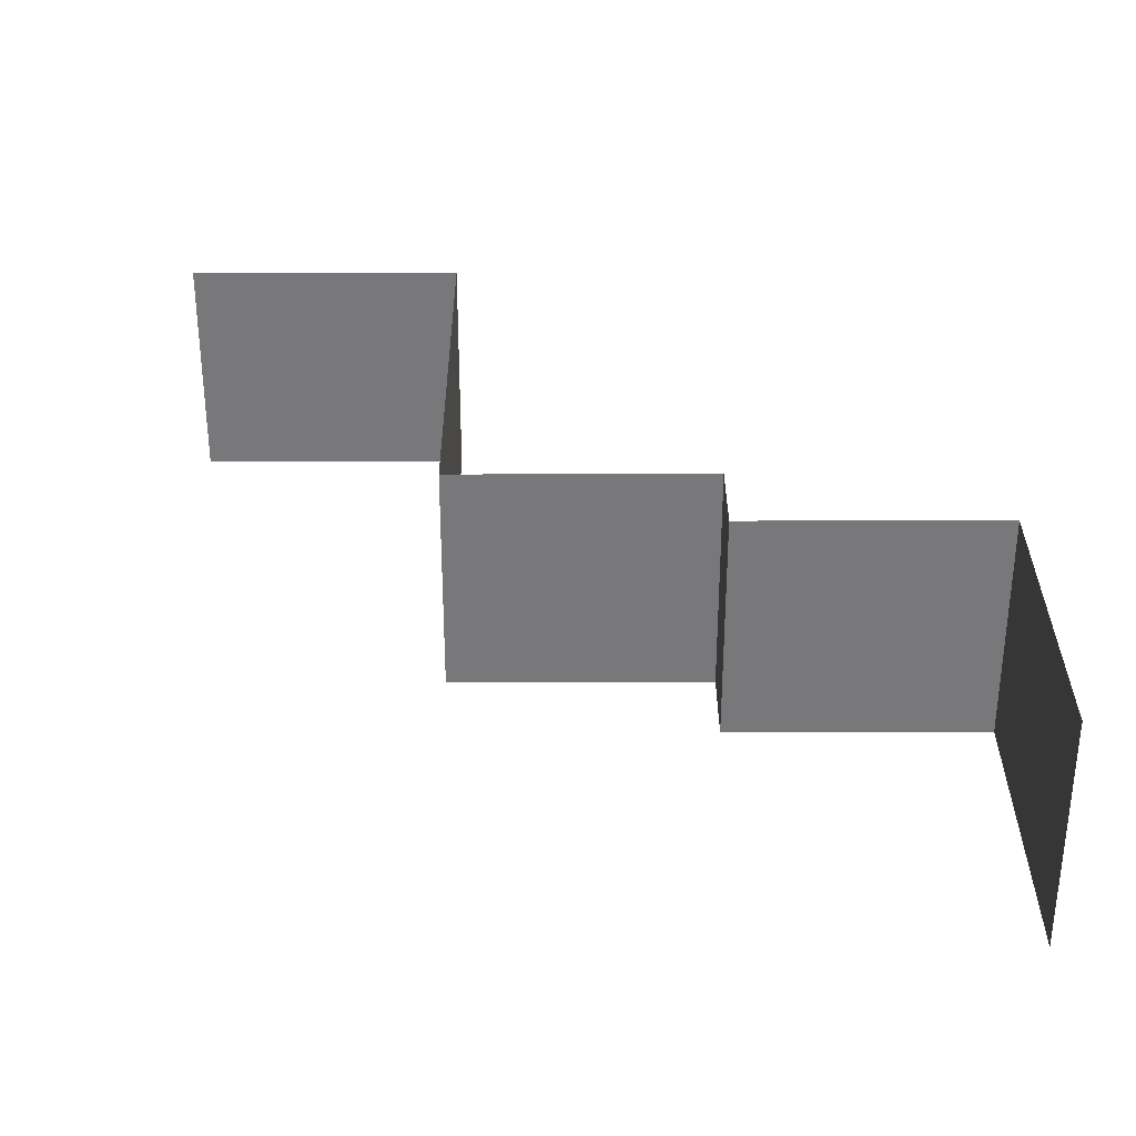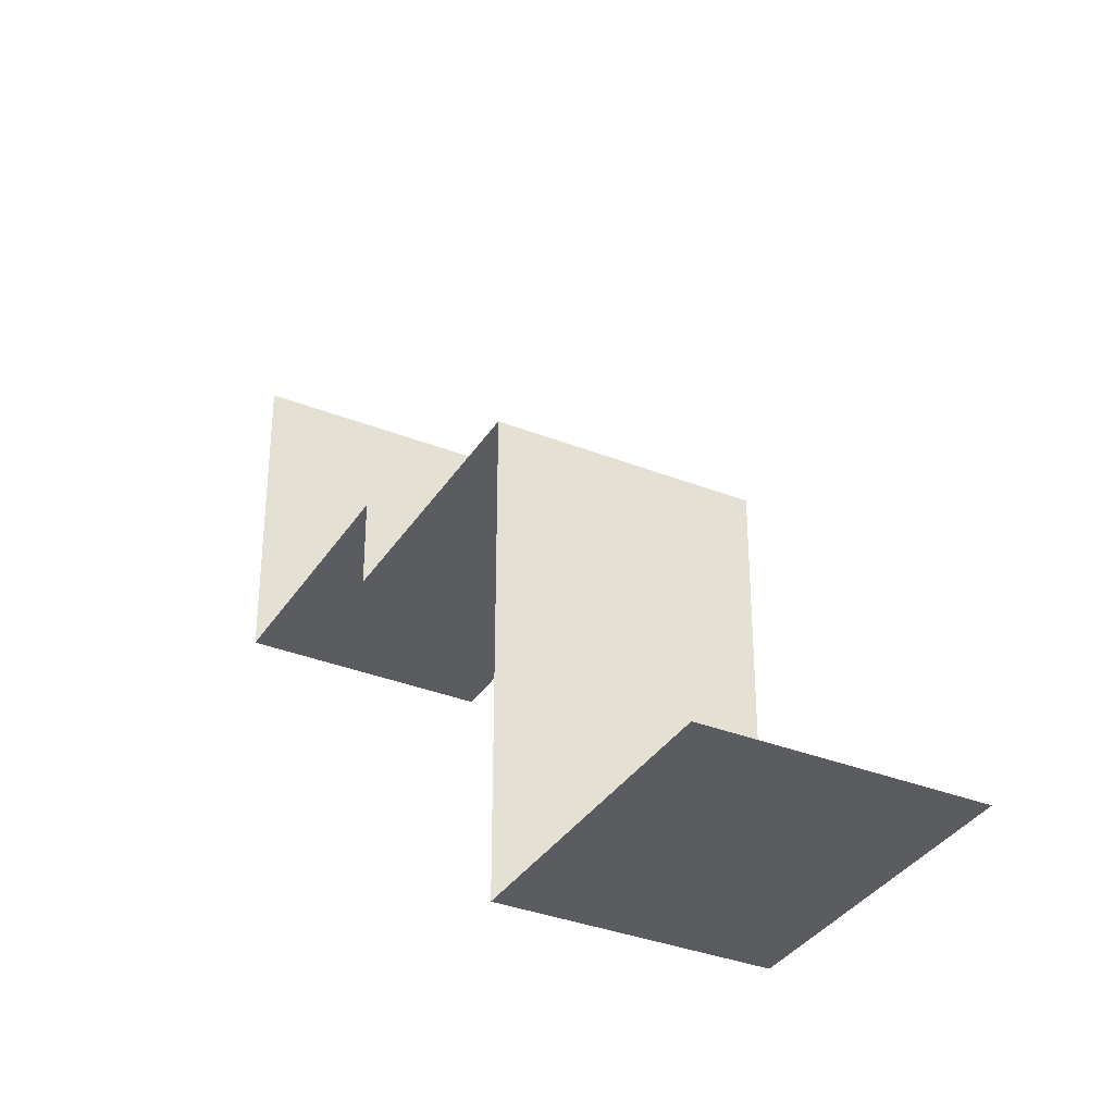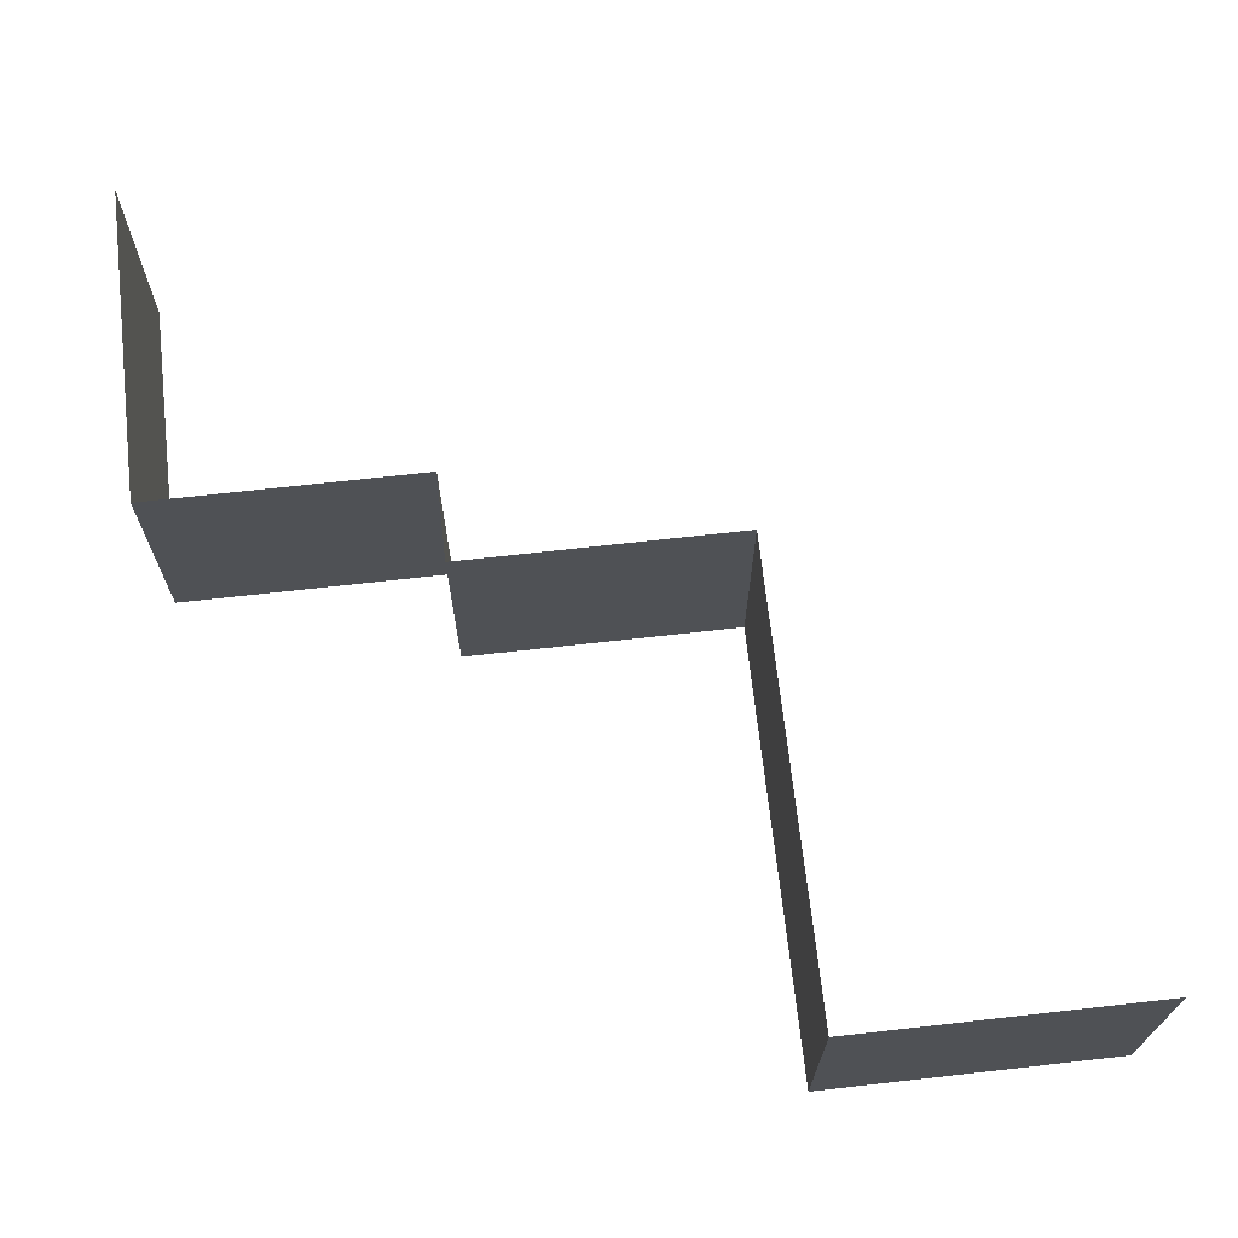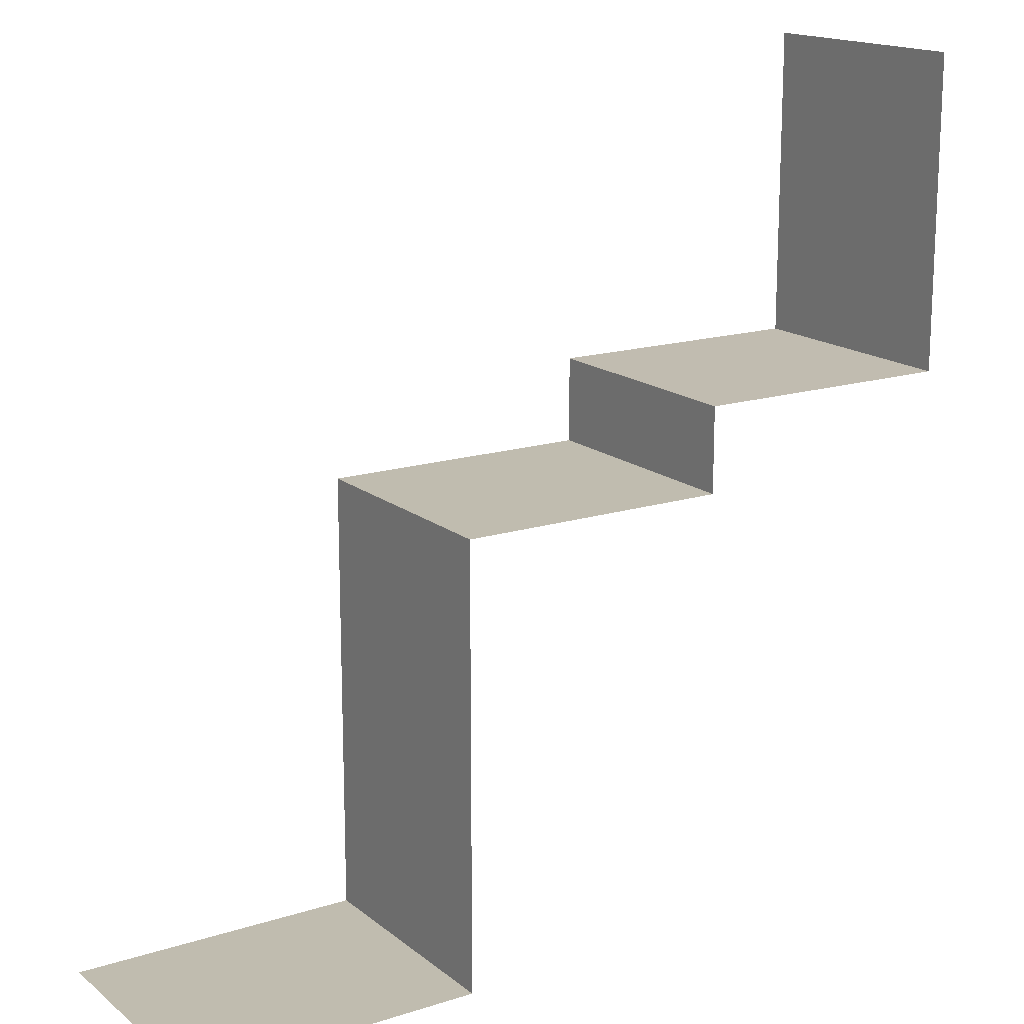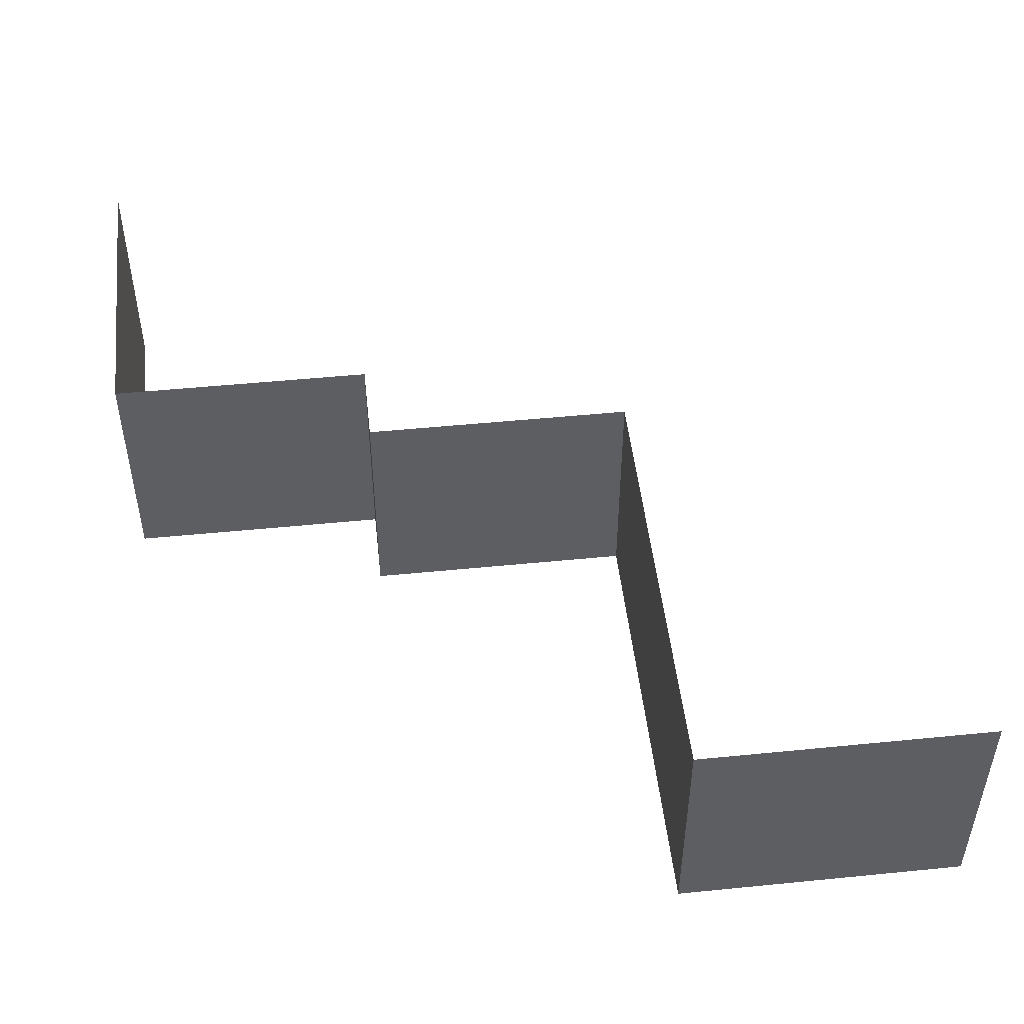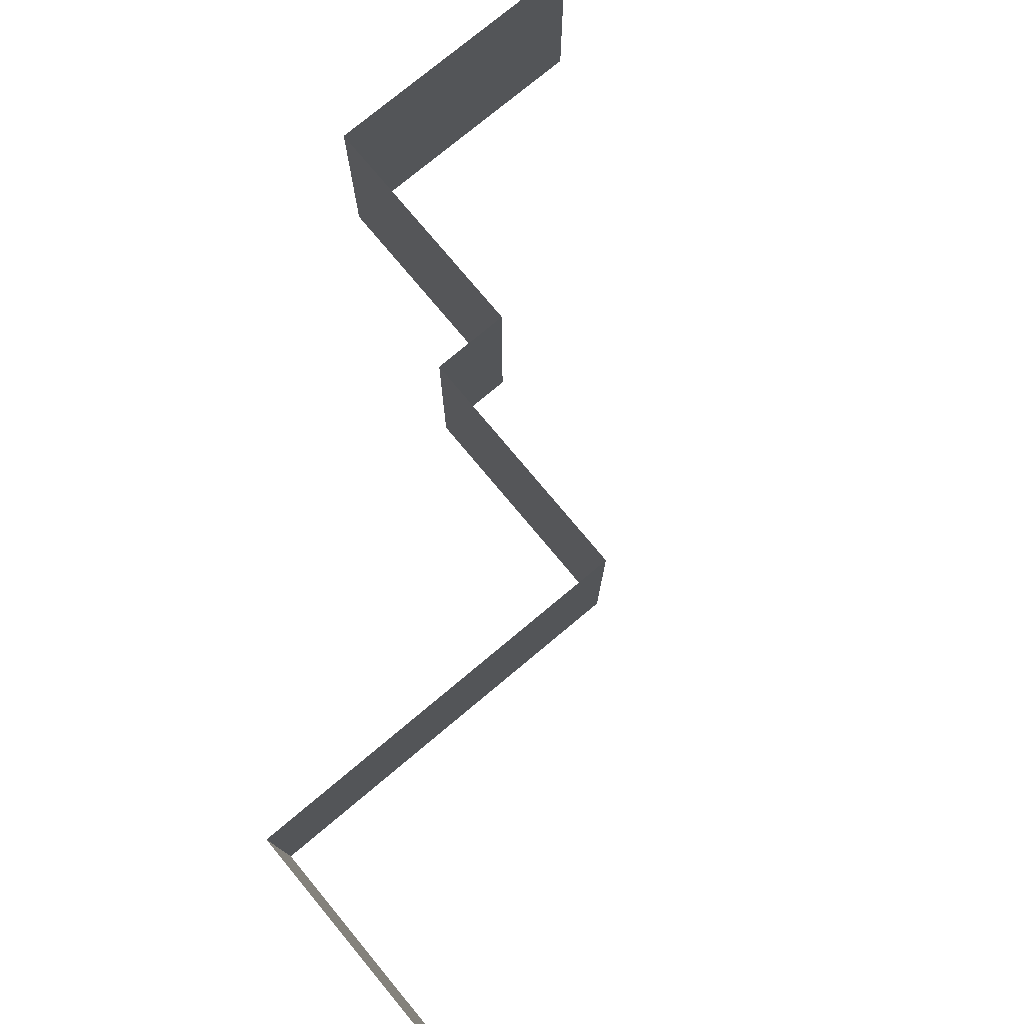
<metadata>
{"format":"obj","ext":"obj","renderer":"f3d","projection":"perspective","resolution":1024,"background":"white","views":[{"elev":32.4,"azim":-0.1,"up":"+Y"},{"elev":-34.5,"azim":-118.0,"up":"+Z"},{"elev":69.3,"azim":173.6,"up":"+Y"},{"elev":16.3,"azim":-33.0,"up":"+Z"},{"elev":49.4,"azim":173.7,"up":"+Y"},{"elev":76.9,"azim":-129.8,"up":"+Y"}]}
</metadata>
<code>
g Box84
v 150 141.7 -300
v 150 0 -300
v -0.0001221 0 -300
v -177.3 70.83 -300
v -177.3 141.7 -300
v -0.0001068 141.7 -300
v 150 141.7 198.8
v 150 0 198.8
v 150 0 -50.58
v 150 0 -300
v 150 141.7 -300
v 150 141.7 -50.58
v 453.3 0 294.4
v 453.3 0 198.8
v 453.3 70.83 198.8
v 453.3 141.7 198.8
v 453.3 70.83 294.5
v 453.3 70.83 198.8
v 752.3 141.7 294.6
v 752.3 207.7 294.7
v 752.3 207.7 460.9
v 752.3 207.7 644.7
v 752.3 141.7 644.7
v 752.3 141.7 460.8
v 453.3 0 198.8
v 301.6 0 198.8
v 301.6 106.2 198.8
v 453.3 141.7 198.8
v 453.3 70.83 198.8
v 602.8 0 294.4
v 453.3 0 294.4
v 453.3 70.83 294.5
v 453.3 141.7 294.6
v 602.8 141.7 294.6
v 602.8 70.83 294.5
v 150 270 -300
v 150 207.7 -300
v -0.0001068 207.7 -300
v -177.3 207.7 -300
v -177.3 270 -300
v -0.0001068 270 -300
v 150 270 198.8
v 150 207.7 198.8
v 150 207.7 -50.58
v 150 207.7 -300
v 150 270 -300
v 150 270 -50.58
v 453.3 270 294.8
v 453.3 207.7 294.7
v 453.3 207.7 198.8
v 453.3 270 198.8
v 752.3 141.7 460.8
v 752.3 141.7 644.7
v 752.3 0 644.7
v 752.3 0 460.7
v 453.3 270 198.8
v 453.3 207.7 198.8
v 301.6 207.7 198.8
v 150 207.7 198.8
v 150 270 198.8
v 301.6 270 198.8
v 752.3 270 294.8
v 752.3 207.7 294.7
v 602.8 207.7 294.7
v 453.3 207.7 294.7
v 453.3 270 294.8
v 602.8 270 294.8
v 752.3 270 460.9
v 752.3 270 644.7
v 752.3 207.7 460.9
v 37.16 141.7 -300
v -0.0001068 141.7 -300
v 150 141.7 -300
v 150 141.7 -50.58
v 150 141.7 -300
v 150 207.7 -50.58
v 453.3 141.7 294.6
v 453.3 141.7 198.8
v 453.3 141.7 198.8
v 301.6 141.7 198.8
v 602.8 141.7 294.6
v 453.3 141.7 294.6
v 752.3 0 460.7
v 752.3 0 294.4
v 752.3 70.83 294.5
v 752.3 141.7 294.6
v 752.3 141.7 460.8
v 752.3 141.7 460.8
v 752.3 270 294.8
v 752.3 270 460.9
v 602.8 70.83 294.5
v 453.3 141.7 294.6
v 453.3 70.83 294.5
v 752.3 141.7 294.6
v 602.8 141.7 294.6
v 752.3 141.7 294.6
v 752.3 70.83 294.5
v 602.8 70.83 294.5
v 752.3 0 294.4
v 602.8 70.83 294.5
v 752.3 70.83 294.5
v 602.8 0 294.4
v 453.3 70.83 294.5
v 301.6 0 198.8
v 150 0 198.8
v 150 141.7 198.8
v 301.6 106.2 198.8
v 301.6 141.7 198.8
v 301.6 141.7 198.8
v 301.6 141.7 198.8
v 150 141.7 198.8
v 301.6 207.7 198.8
v 301.6 270 198.8
v 150 270 -50.58
v 150 141.7 198.8
v 150 141.7 -50.58
v 150 0 -50.58
v 150 141.7 -50.58
v 37.16 141.7 -300
v -0.0001068 70.83 -300
v -0.0001068 141.7 -300
v -0.0001068 70.83 -300
v -0.0001068 141.7 -300
v -177.3 141.7 -300
v -0.0001068 207.7 -300
v -0.0001068 270 -300
v 37.16 141.7 -300
v -0.0001068 70.83 -300
v -0.0001068 70.83 -300
v -0.0001221 0 -300
v -177.3 0 -300
v -177.3 70.83 -300
f 3 1 2
f 9 7 8
f 7 9 118
f 121 119 120
f 127 1 3
f 128 127 3
f 6 4 5
f 12 10 11
f 117 10 12
f 4 6 122
f 131 129 130
f 129 131 132
f 15 13 14
f 18 16 17
f 27 25 26
f 29 27 28
f 54 52 53
f 52 54 55
f 17 16 92
f 97 95 96
f 95 97 98
f 101 99 100
f 100 99 102
f 13 15 103
f 25 27 29
f 27 108 28
f 21 19 20
f 24 22 23
f 50 48 49
f 48 50 51
f 58 56 57
f 61 59 60
f 22 68 69
f 68 22 70
f 50 77 78
f 77 50 49
f 58 79 80
f 79 58 57
f 70 22 24
f 19 21 88
f 89 21 20
f 21 89 90
f 59 110 111
f 110 59 112
f 113 56 58
f 59 61 112
f 32 30 31
f 35 33 34
f 85 83 84
f 83 86 87
f 91 30 32
f 33 35 93
f 86 83 85
f 106 104 105
f 104 106 107
f 107 106 109
f 38 36 37
f 44 42 43
f 38 71 72
f 73 38 37
f 42 44 114
f 115 44 43
f 44 115 116
f 126 36 38
f 38 73 71
f 41 39 40
f 47 45 46
f 45 74 75
f 74 45 76
f 76 45 47
f 39 123 124
f 123 39 125
f 39 41 125
f 64 62 63
f 67 65 66
f 65 81 82
f 81 65 64
f 64 65 67
f 62 64 67
f 94 64 63
f 64 94 81

</code>
